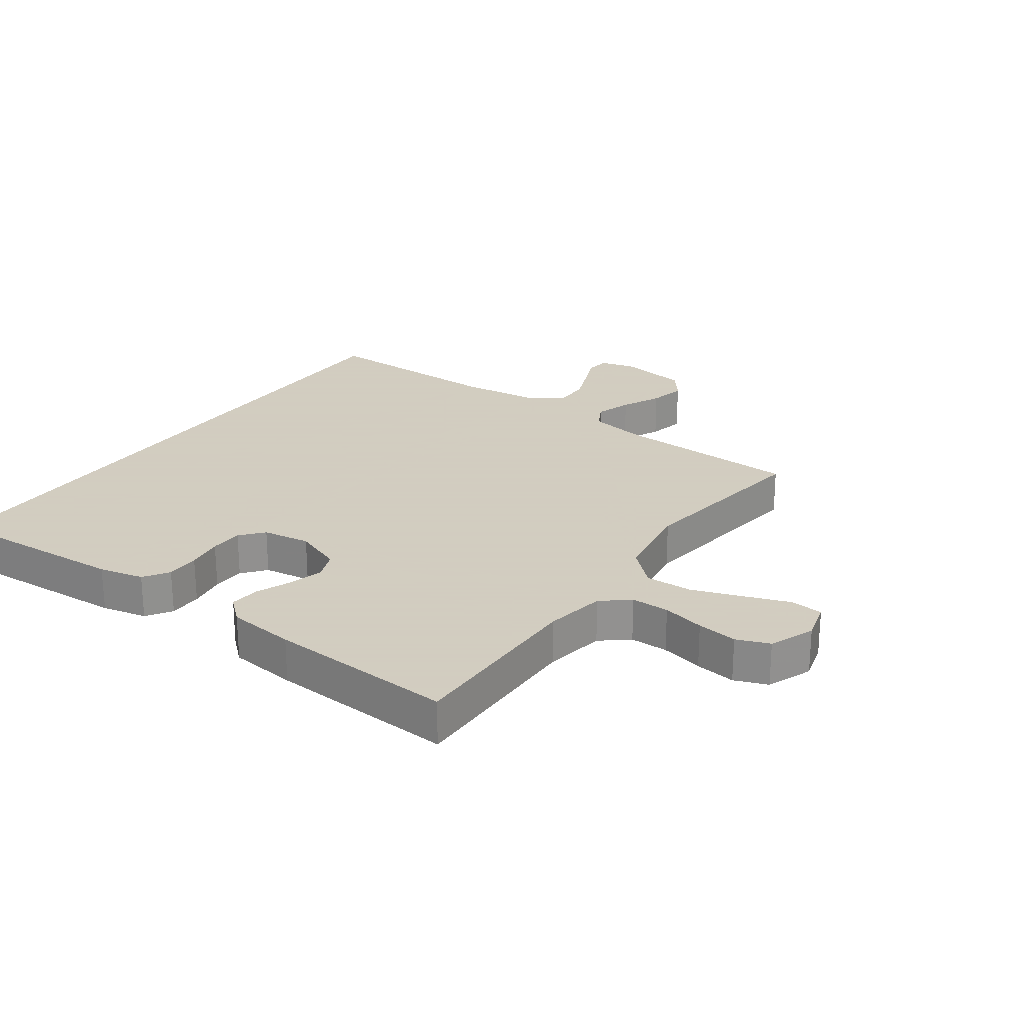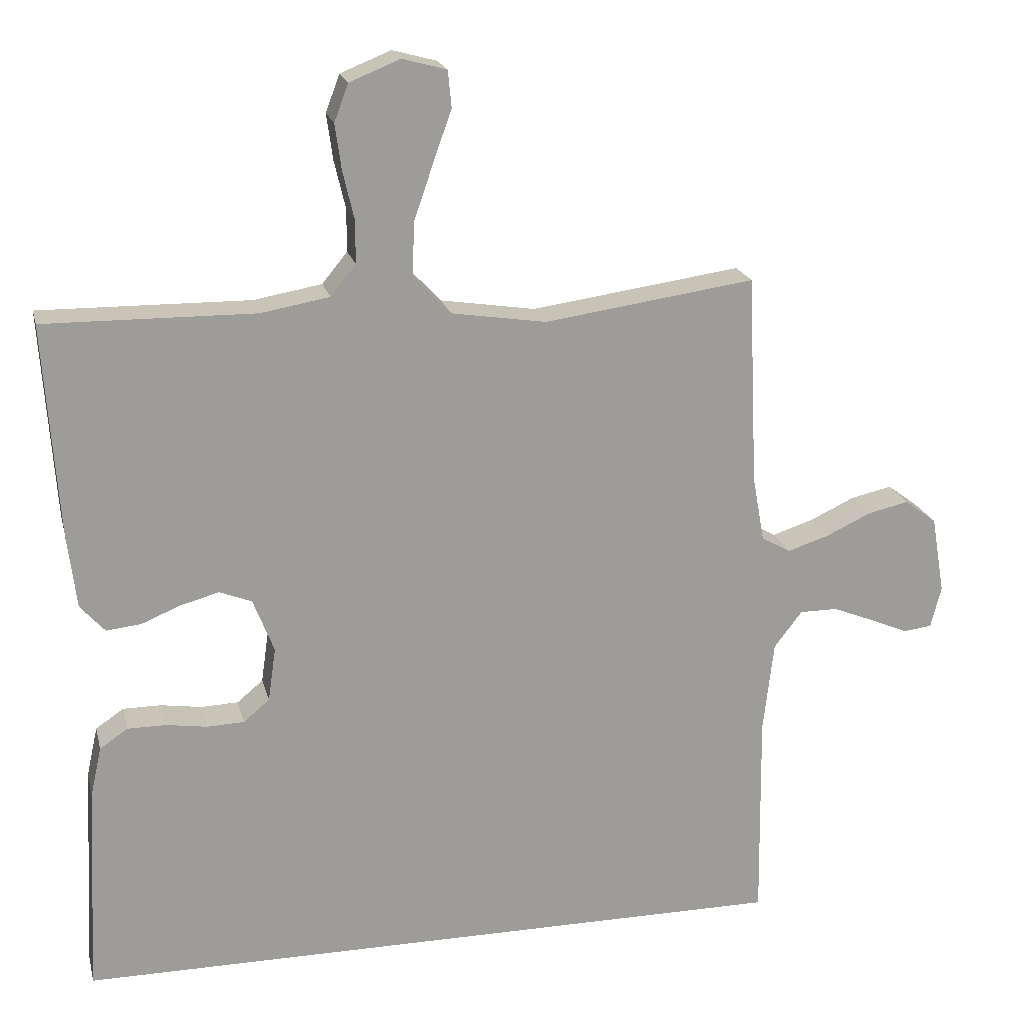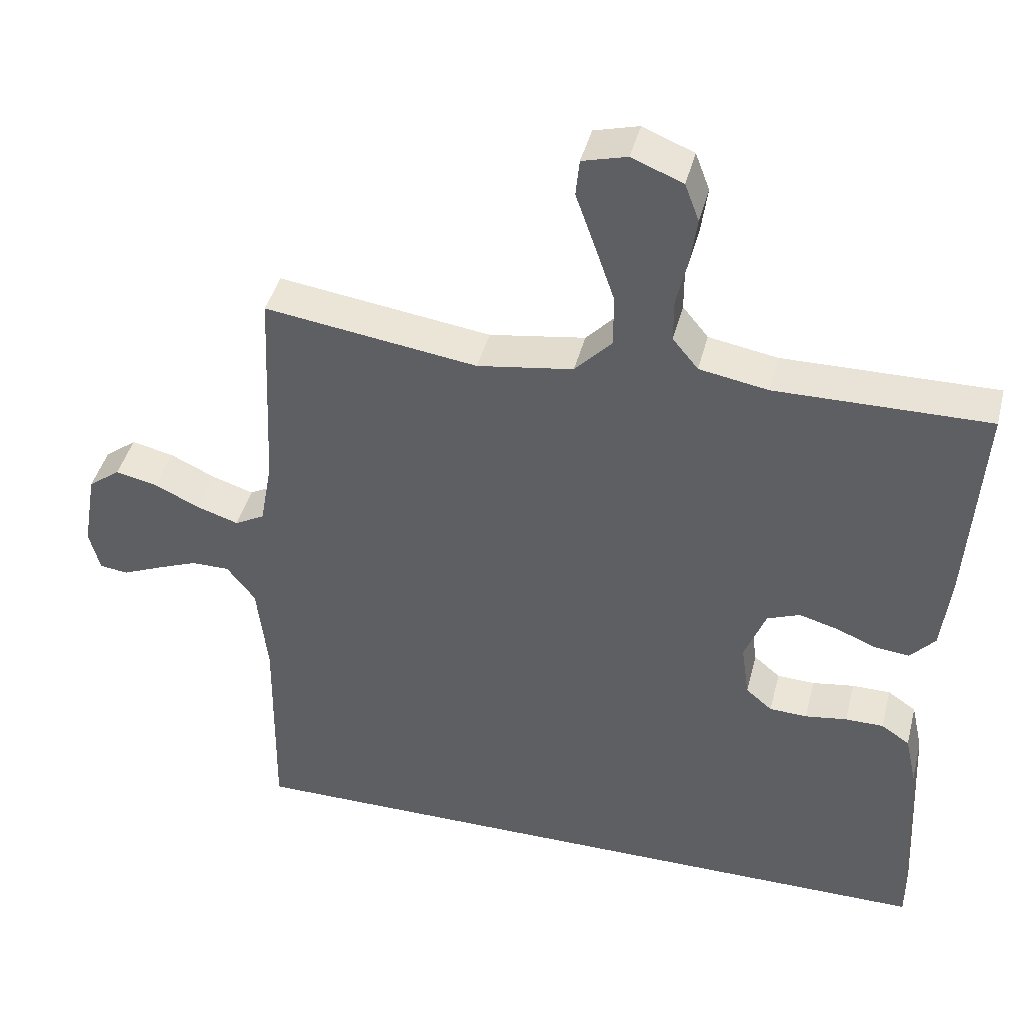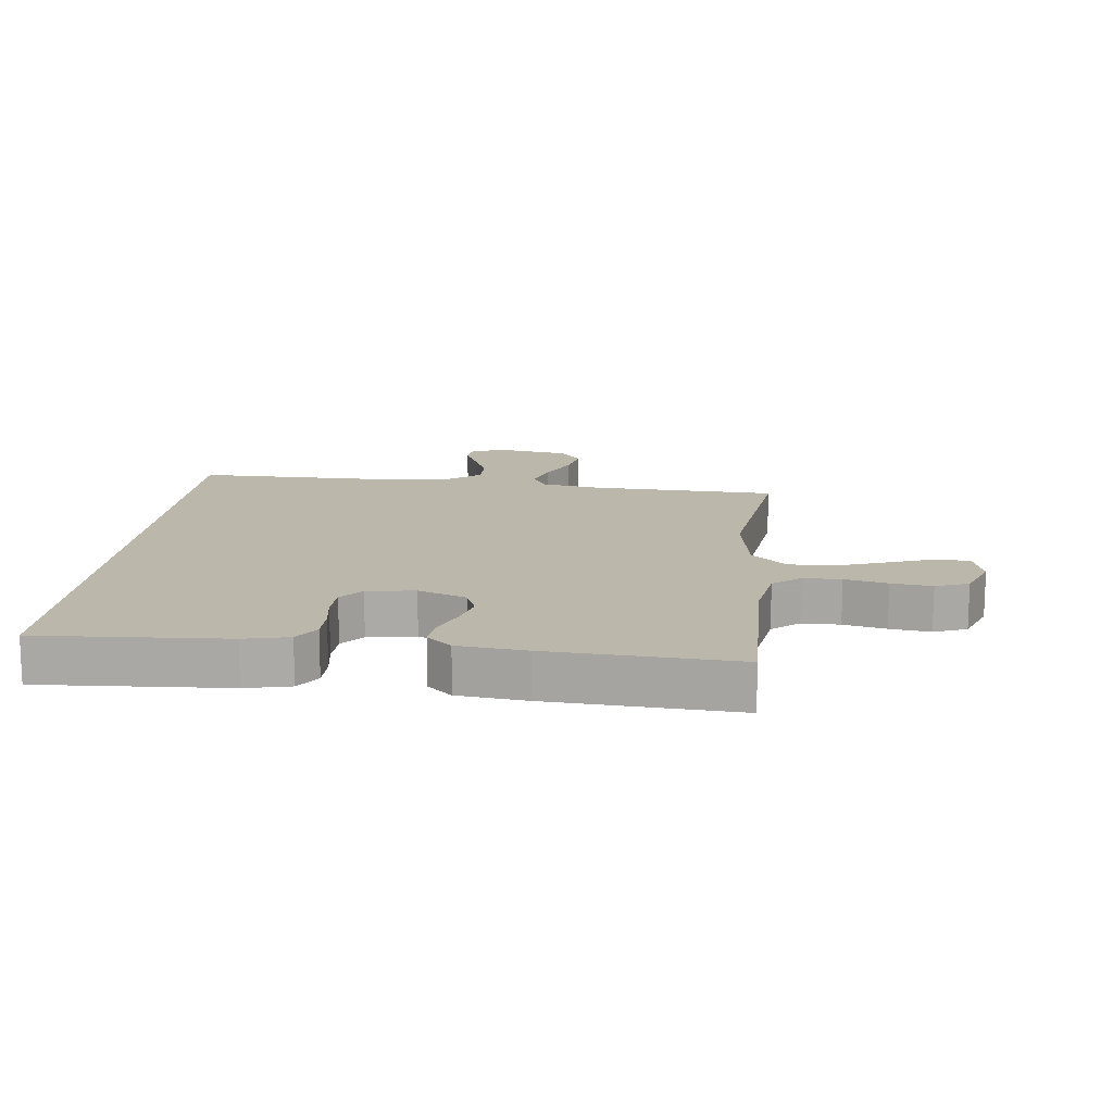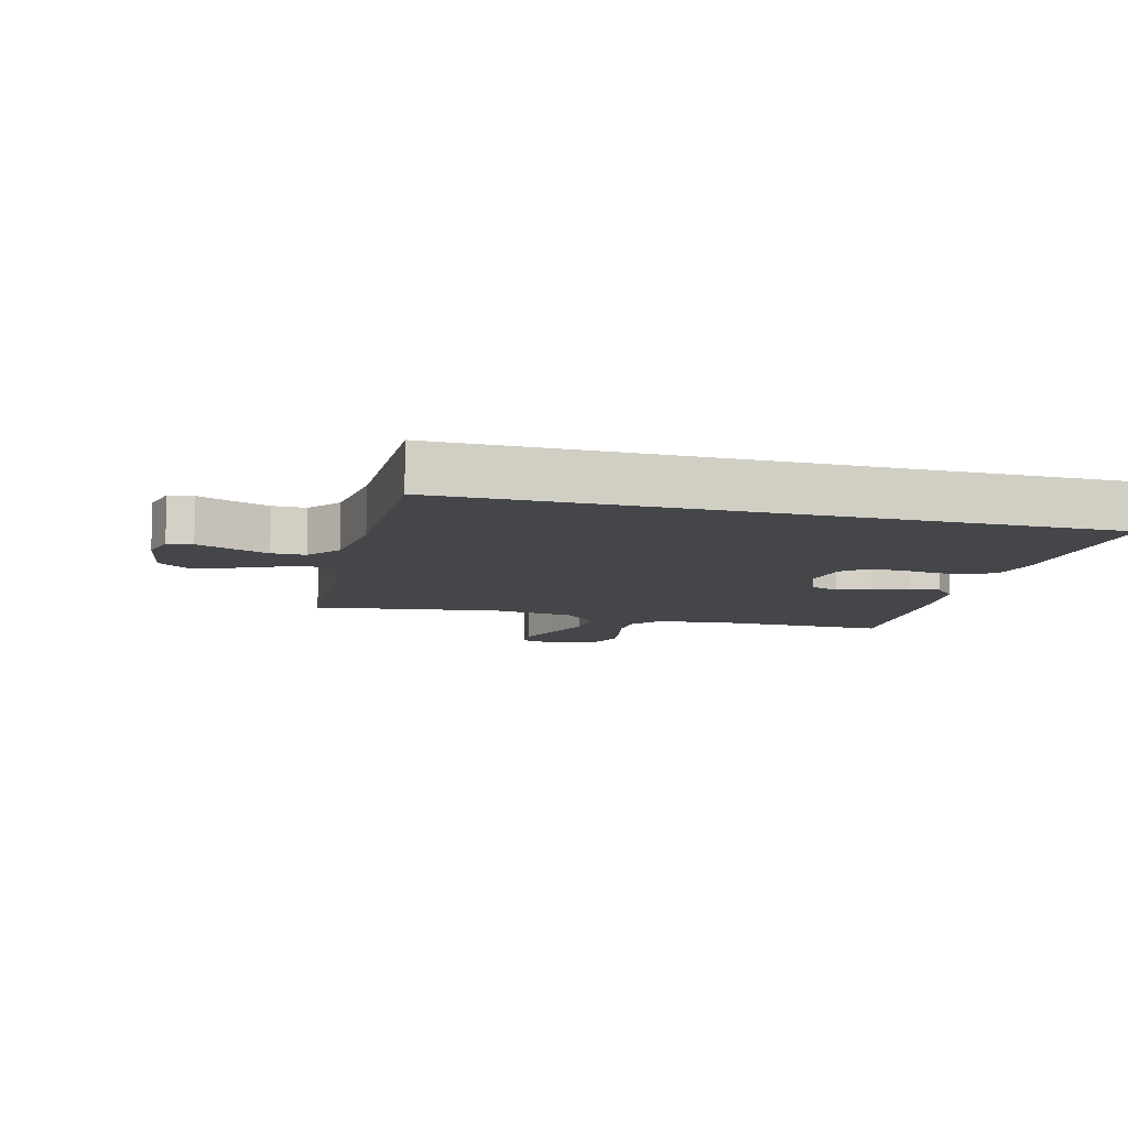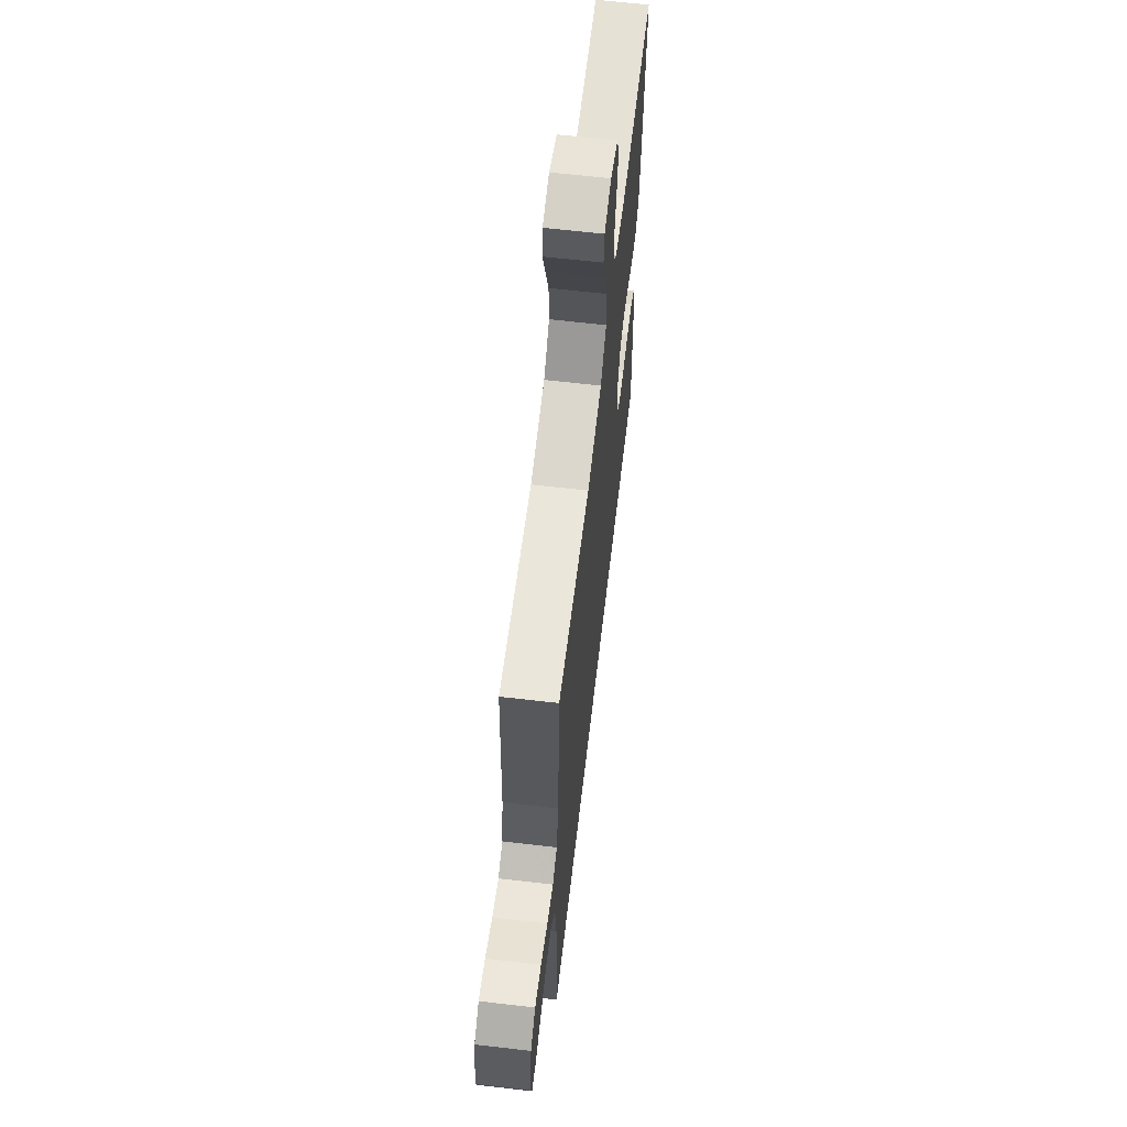
<metadata>
{"format":"obj","ext":"obj","renderer":"f3d","projection":"perspective","resolution":1024,"background":"white","views":[{"elev":24.3,"azim":-54.9,"up":"+Y"},{"elev":20.0,"azim":-13.3,"up":"+Z"},{"elev":42.5,"azim":-165.9,"up":"+Z"},{"elev":14.4,"azim":-84.0,"up":"+Y"},{"elev":-9.5,"azim":165.1,"up":"+Y"},{"elev":63.9,"azim":96.7,"up":"+Z"}]}
</metadata>
<code>
v -0.5 0.07 0.5
v -0.2 0.07 0.496
v -0.103 0.07 0.513
v -0.067 0.07 0.557
v -0.067 0.07 0.618
v -0.083 0.07 0.686
v -0.092 0.07 0.751
v -0.072 0.07 0.804
v 0 0.07 0.833
v 0.063 0.07 0.816
v 0.068 0.07 0.764
v 0.042 0.07 0.691
v 0.014 0.07 0.61
v 0.012 0.07 0.535
v 0.065 0.07 0.479
v 0.2 0.07 0.458
v 0.5 0.07 0.5
v 0.514 0.07 0.2
v 0.531 0.07 0.106
v 0.573 0.07 0.083
v 0.632 0.07 0.102
v 0.696 0.07 0.132
v 0.755 0.07 0.145
v 0.8 0.07 0.111
v 0.819 0.07 0
v 0.804 0.07 -0.059
v 0.764 0.07 -0.064
v 0.71 0.07 -0.041
v 0.65 0.07 -0.017
v 0.596 0.07 -0.017
v 0.556 0.07 -0.069
v 0.541 0.07 -0.2
v 0.545 0.07 -0.5
v -0.481 0.07 -0.5
v -0.466 0.07 -0.2
v -0.45 0.07 -0.128
v -0.41 0.07 -0.101
v -0.356 0.07 -0.101
v -0.297 0.07 -0.11
v -0.244 0.07 -0.108
v -0.207 0.07 -0.077
v -0.196 0.07 0
v -0.226 0.07 0.077
v -0.272 0.07 0.095
v -0.327 0.07 0.08
v -0.383 0.07 0.057
v -0.432 0.07 0.052
v -0.467 0.07 0.091
v -0.48 0.07 0.2
v -0.5 0 0.5
v -0.2 0 0.496
v -0.103 0 0.513
v -0.067 0 0.557
v -0.067 0 0.618
v -0.083 0 0.686
v -0.092 0 0.751
v -0.072 0 0.804
v 0 0 0.833
v 0.063 0 0.816
v 0.068 0 0.764
v 0.042 0 0.691
v 0.014 0 0.61
v 0.012 0 0.535
v 0.065 0 0.479
v 0.2 0 0.458
v 0.5 0 0.5
v 0.514 0 0.2
v 0.531 0 0.106
v 0.573 0 0.083
v 0.632 0 0.102
v 0.696 0 0.132
v 0.755 0 0.145
v 0.8 0 0.111
v 0.819 0 0
v 0.804 0 -0.059
v 0.764 0 -0.064
v 0.71 0 -0.041
v 0.65 0 -0.017
v 0.596 0 -0.017
v 0.556 0 -0.069
v 0.541 0 -0.2
v 0.545 0 -0.5
v -0.481 0 -0.5
v -0.466 0 -0.2
v -0.45 0 -0.128
v -0.41 0 -0.101
v -0.356 0 -0.101
v -0.297 0 -0.11
v -0.244 0 -0.108
v -0.207 0 -0.077
v -0.196 0 0
v -0.226 0 0.077
v -0.272 0 0.095
v -0.327 0 0.08
v -0.383 0 0.057
v -0.432 0 0.052
v -0.467 0 0.091
v -0.48 0 0.2
f 48 49 1 2
f 45 46 47 48
f 44 45 48 2
f 43 44 2 3
f 42 43 3 4
f 41 42 4
f 36 37 38 39
f 36 39 40
f 35 36 40
f 32 33 34 35
f 31 32 35 40
f 30 31 40 41
f 25 26 27 28
f 25 28 29
f 24 25 29 30
f 21 22 23 24
f 20 21 24 30
f 16 17 18
f 15 16 18 19
f 9 10 11 12
f 9 12 13
f 8 9 13 14
f 5 6 7 8
f 30 41 4
f 19 20 30
f 15 19 30 4
f 14 15 4 5
f 5 8 14
f 51 50 98 97
f 97 96 95 94
f 51 97 94 93
f 52 51 93 92
f 53 52 92 91
f 53 91 90
f 88 87 86 85
f 89 88 85
f 89 85 84
f 84 83 82 81
f 89 84 81 80
f 90 89 80 79
f 77 76 75 74
f 78 77 74
f 79 78 74 73
f 73 72 71 70
f 79 73 70 69
f 67 66 65
f 68 67 65 64
f 61 60 59 58
f 62 61 58
f 63 62 58 57
f 57 56 55 54
f 53 90 79
f 79 69 68
f 53 79 68 64
f 54 53 64 63
f 63 57 54
f 1 50 51 2
f 2 51 52 3
f 3 52 53 4
f 4 53 54 5
f 5 54 55 6
f 6 55 56 7
f 7 56 57 8
f 8 57 58 9
f 9 58 59 10
f 10 59 60 11
f 11 60 61 12
f 12 61 62 13
f 13 62 63 14
f 14 63 64 15
f 15 64 65 16
f 16 65 66 17
f 17 66 67 18
f 18 67 68 19
f 19 68 69 20
f 20 69 70 21
f 21 70 71 22
f 22 71 72 23
f 23 72 73 24
f 24 73 74 25
f 25 74 75 26
f 26 75 76 27
f 27 76 77 28
f 28 77 78 29
f 29 78 79 30
f 30 79 80 31
f 31 80 81 32
f 32 81 82 33
f 33 82 83 34
f 34 83 84 35
f 35 84 85 36
f 36 85 86 37
f 37 86 87 38
f 38 87 88 39
f 39 88 89 40
f 40 89 90 41
f 41 90 91 42
f 42 91 92 43
f 43 92 93 44
f 44 93 94 45
f 45 94 95 46
f 46 95 96 47
f 47 96 97 48
f 48 97 98 49
f 49 98 50 1

</code>
